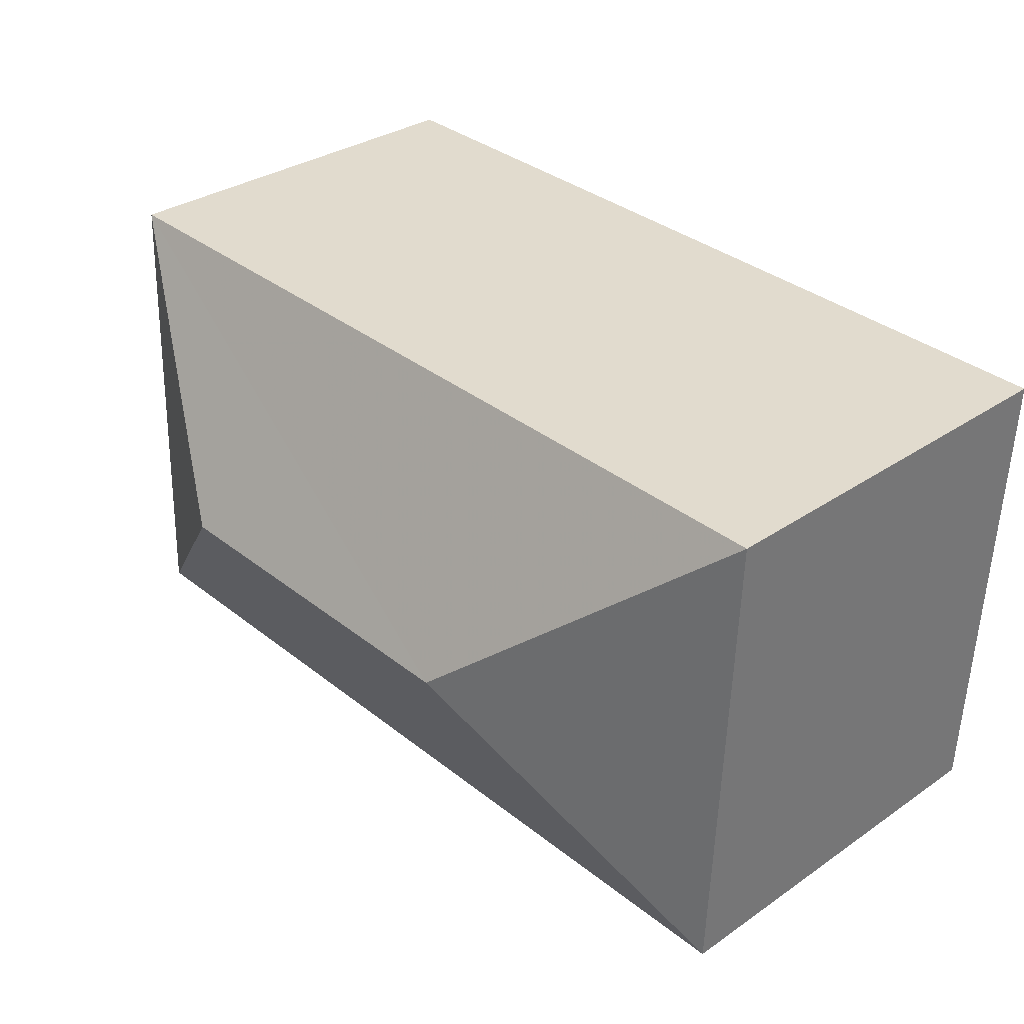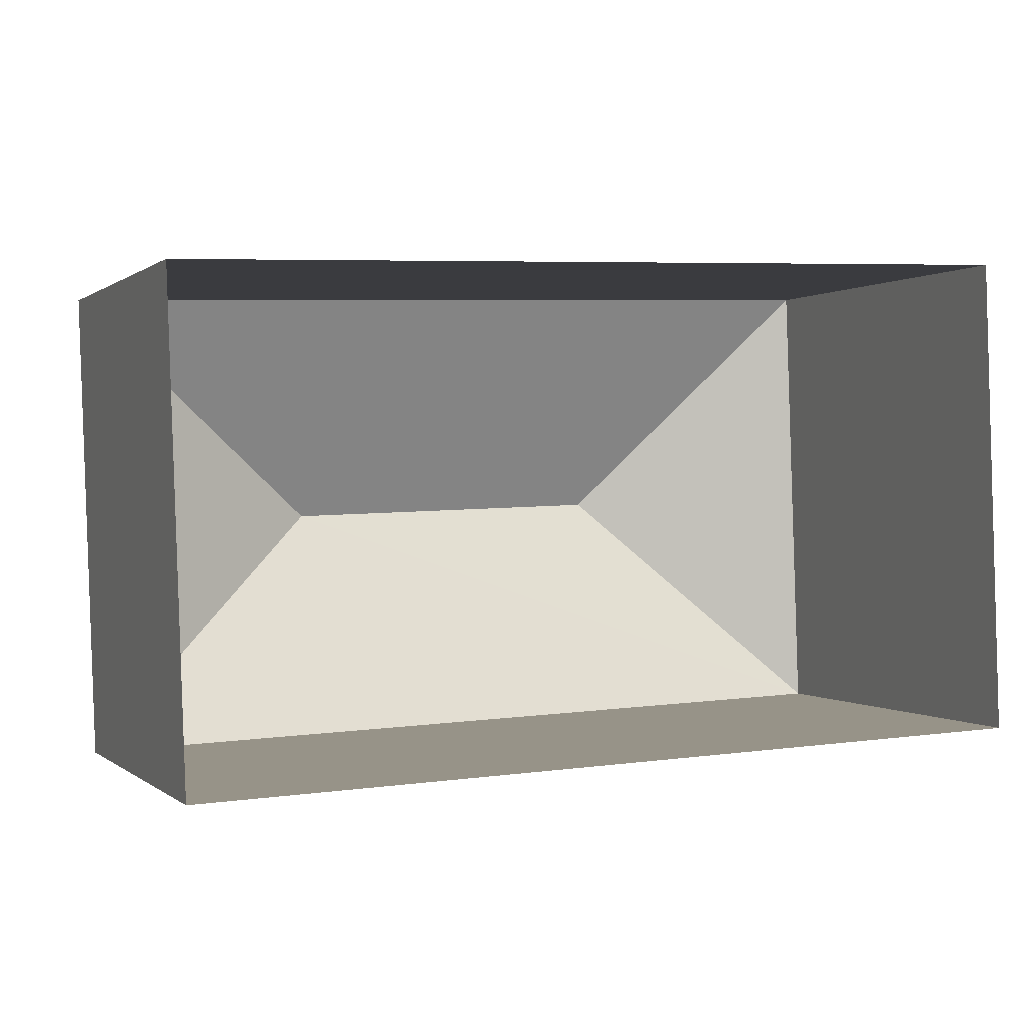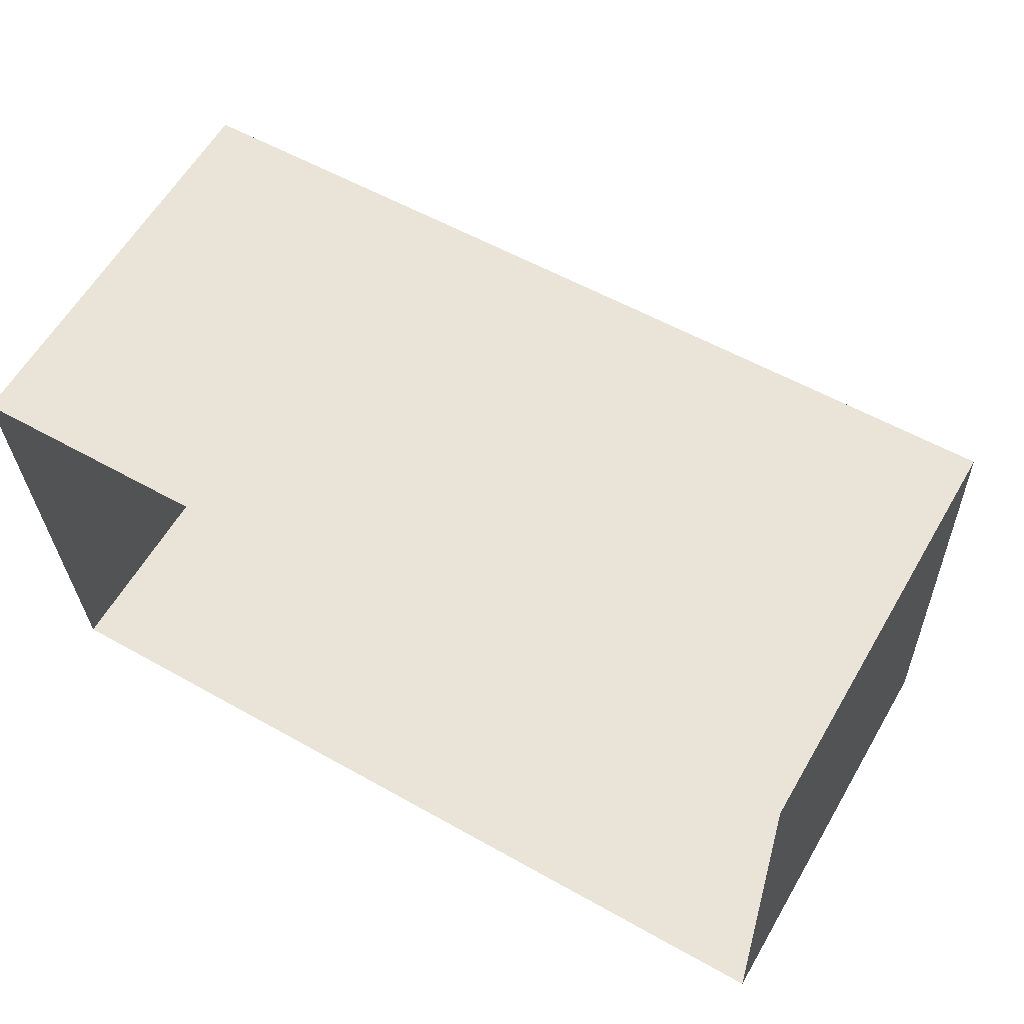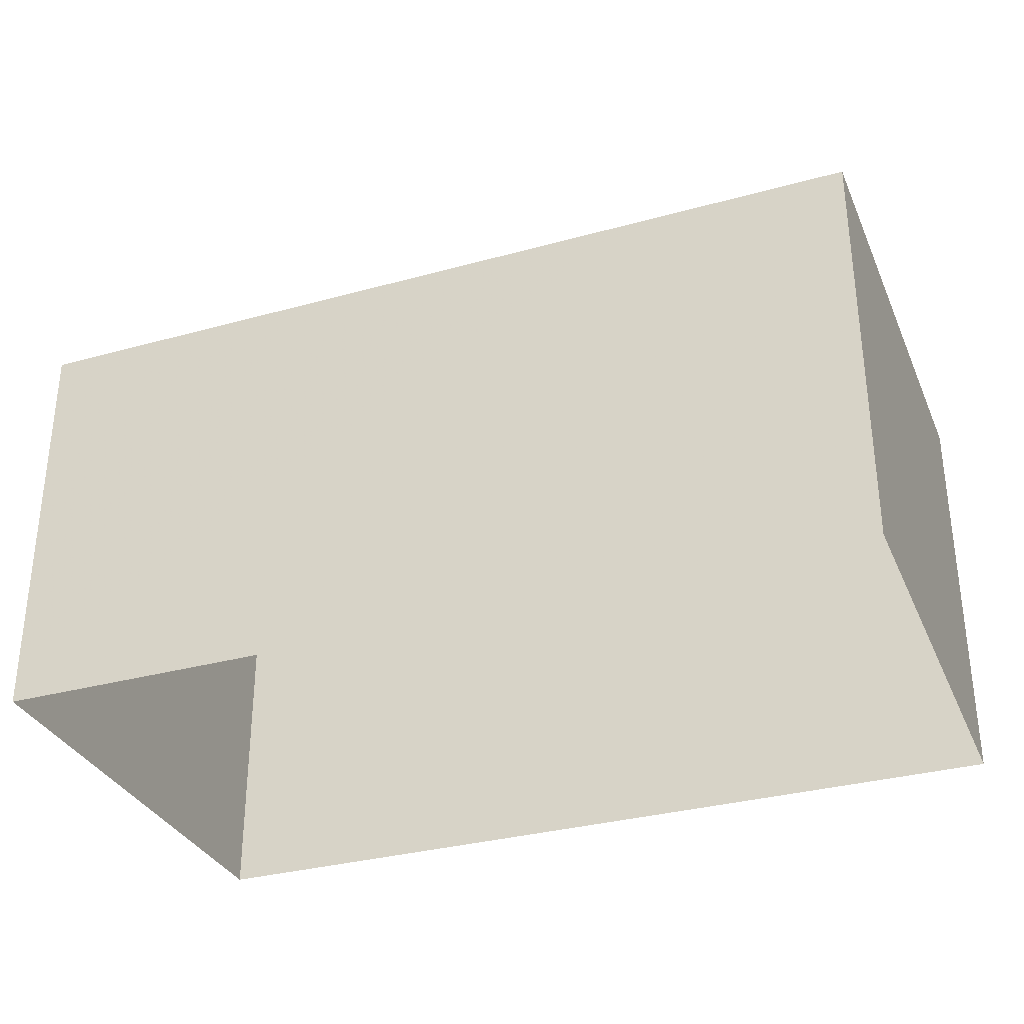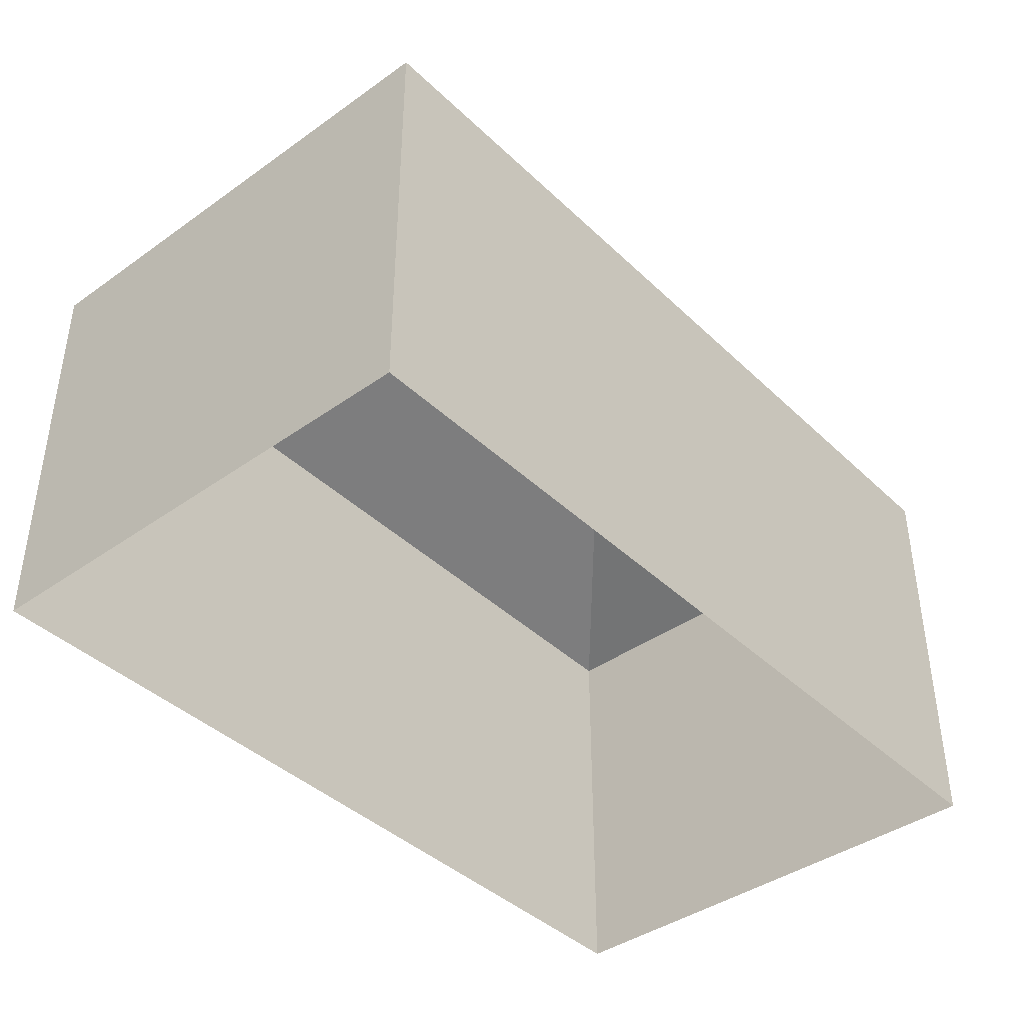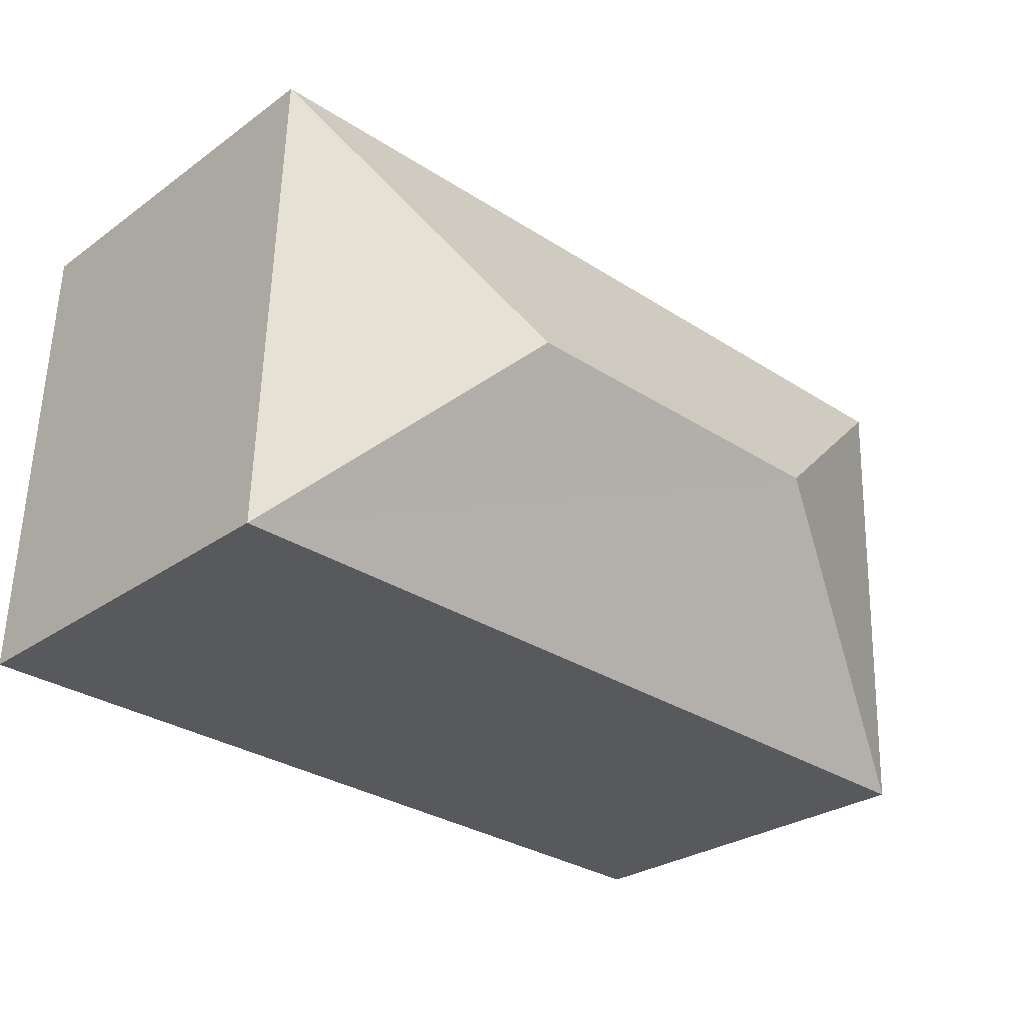
<metadata>
{"format":"obj","ext":"obj","renderer":"f3d","projection":"perspective","resolution":1024,"background":"white","views":[{"elev":32.1,"azim":46.3,"up":"+Y"},{"elev":0.4,"azim":157.5,"up":"+Y"},{"elev":60.8,"azim":-149.7,"up":"+Y"},{"elev":-32.5,"azim":19.0,"up":"+Z"},{"elev":-40.7,"azim":-51.2,"up":"+Z"},{"elev":-27.9,"azim":-42.7,"up":"+Y"}]}
</metadata>
<code>
v -3.723e+05 -1.034e+05 32.32
v -3.723e+05 -1.034e+05 32.32
v -3.723e+05 -1.034e+05 32.32
v -3.723e+05 -1.034e+05 32.32
v -3.723e+05 -1.034e+05 38.74
v -3.723e+05 -1.034e+05 38.74
v -3.723e+05 -1.034e+05 40.63
v -3.723e+05 -1.034e+05 40.63
v -3.723e+05 -1.034e+05 38.74
v -3.723e+05 -1.034e+05 38.74
f 1 2 3
f 4 1 3
f 5 6 7
f 8 5 7
f 8 9 5
f 7 6 10
f 7 9 8
f 7 10 9
f 10 3 2
f 9 10 2
f 5 2 1
f 5 9 2
f 6 1 4
f 6 5 1
f 6 4 3
f 10 6 3

</code>
